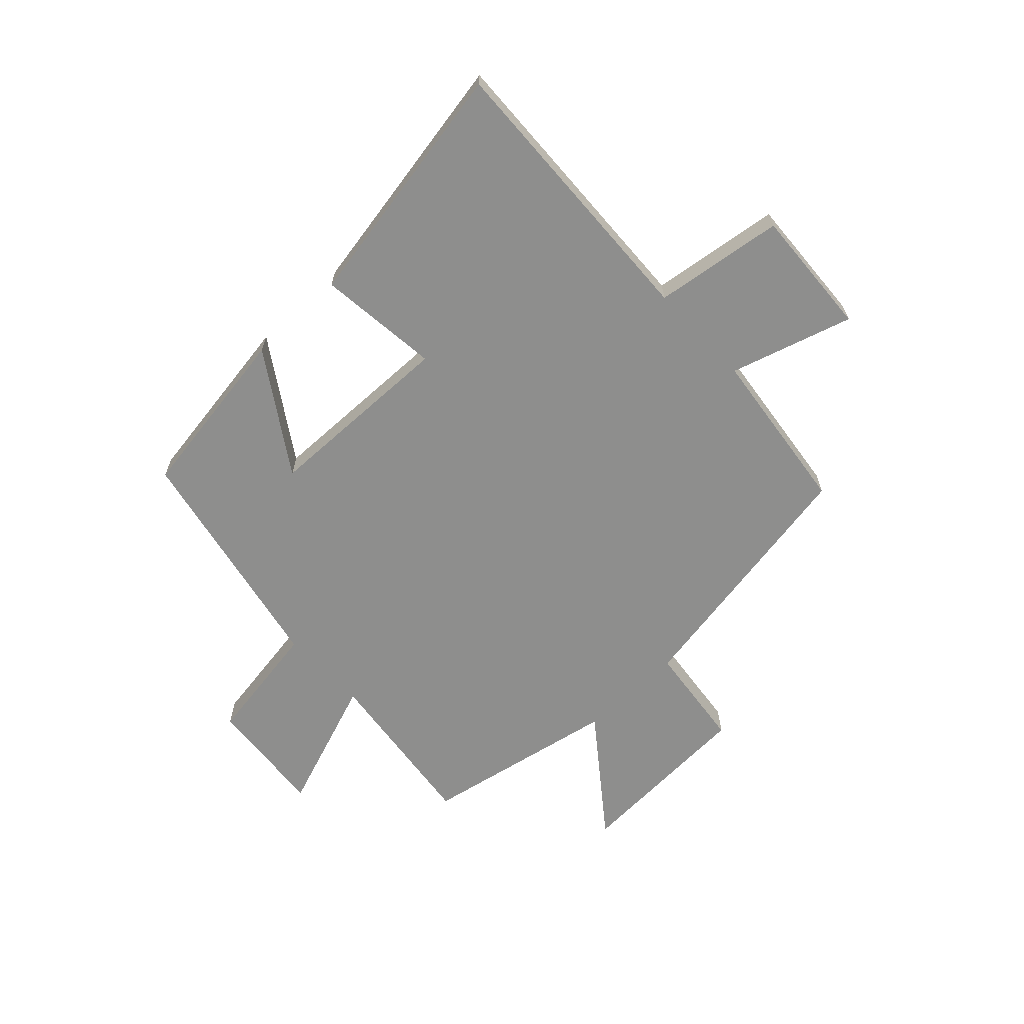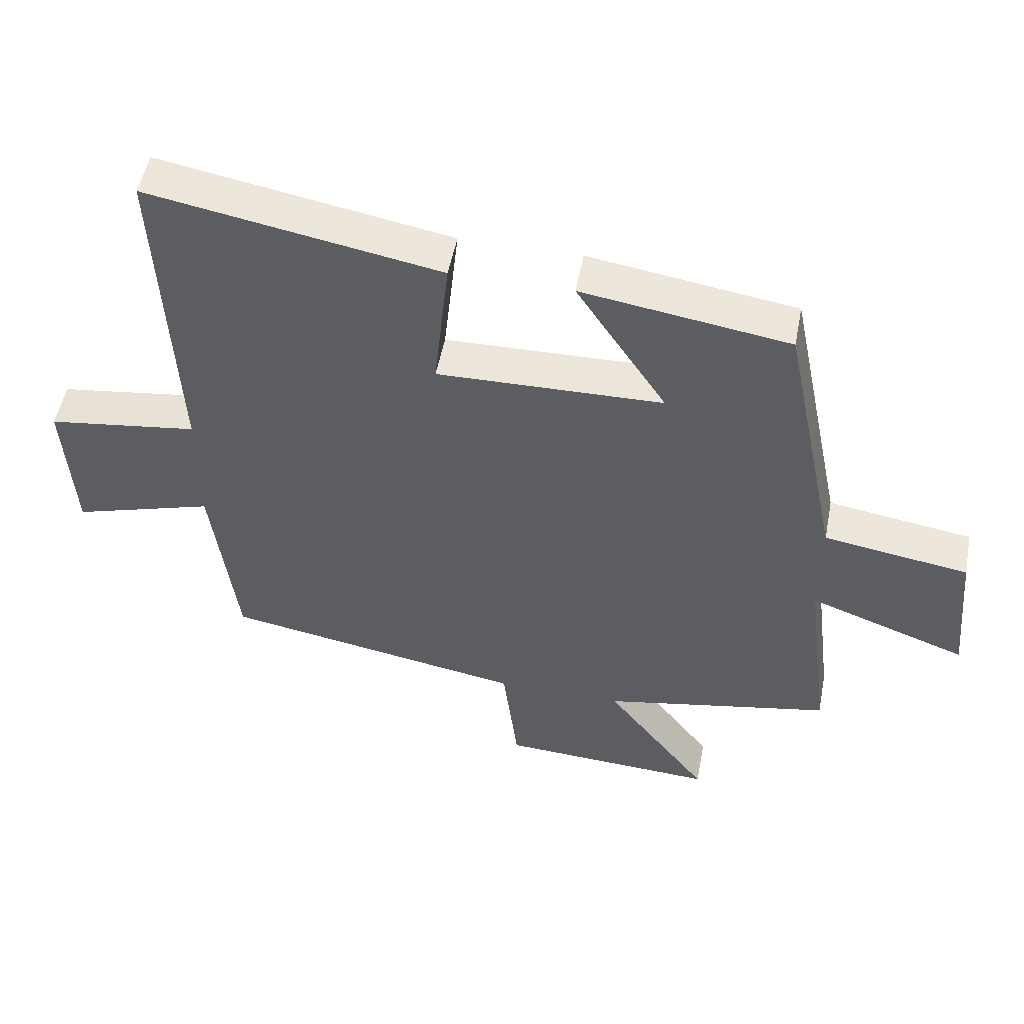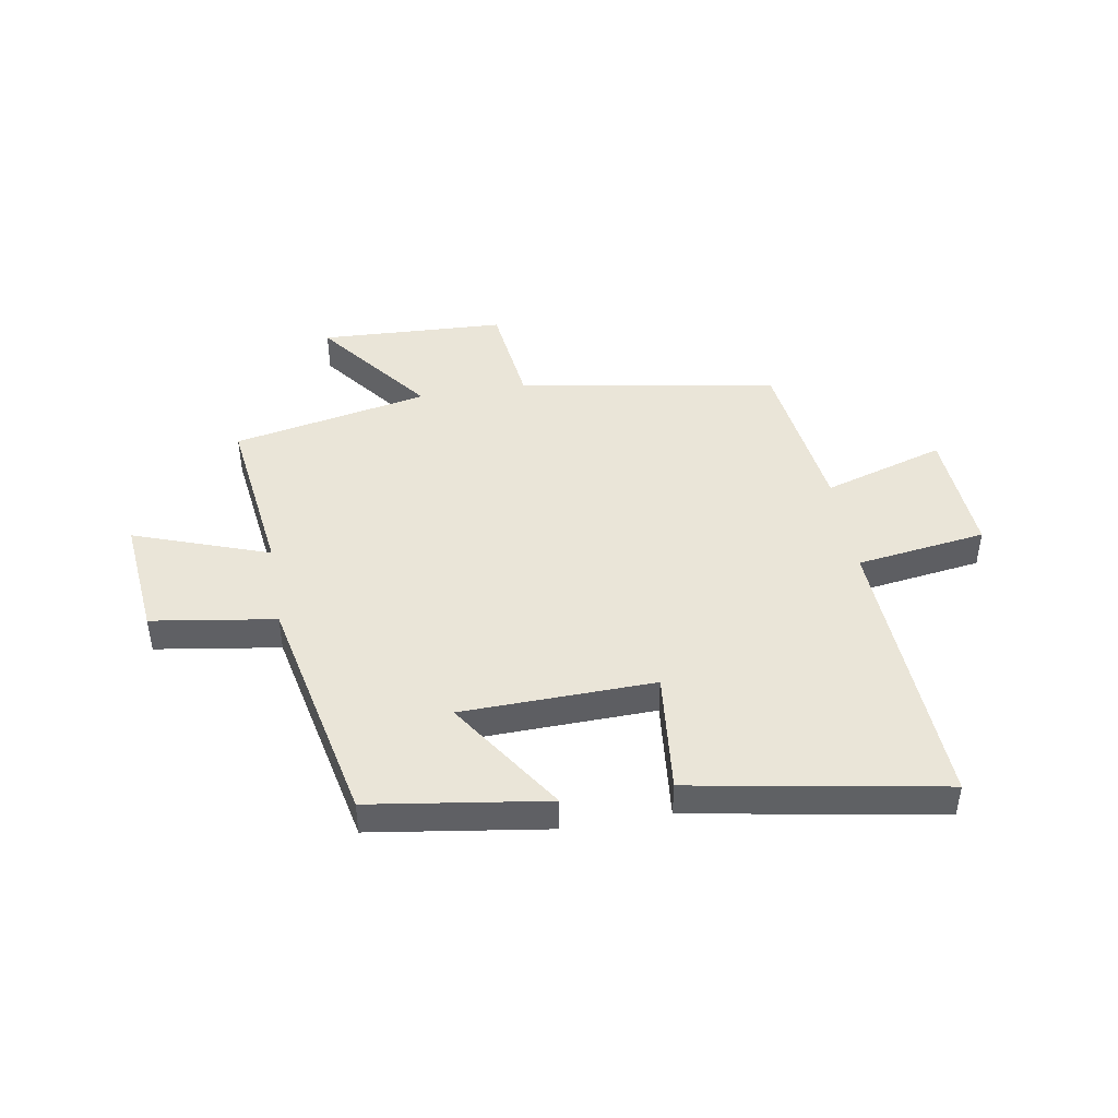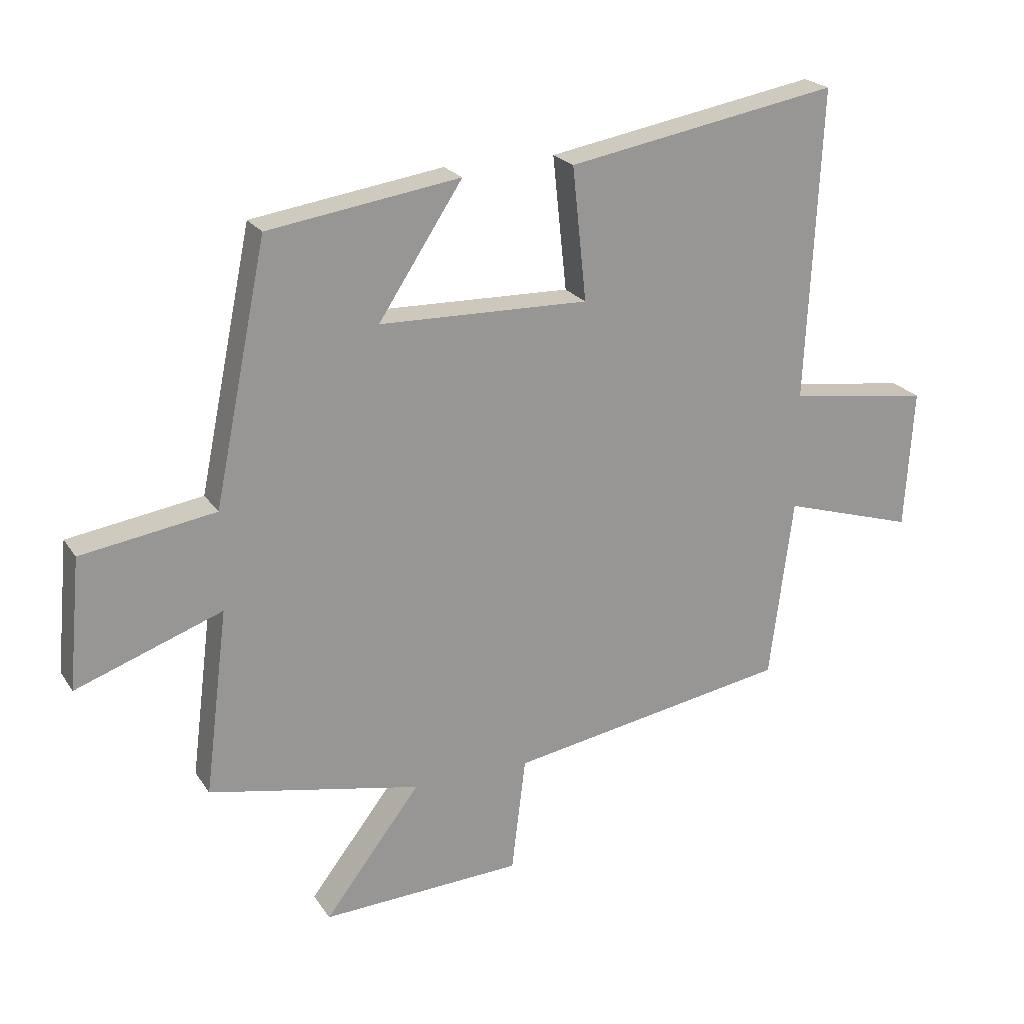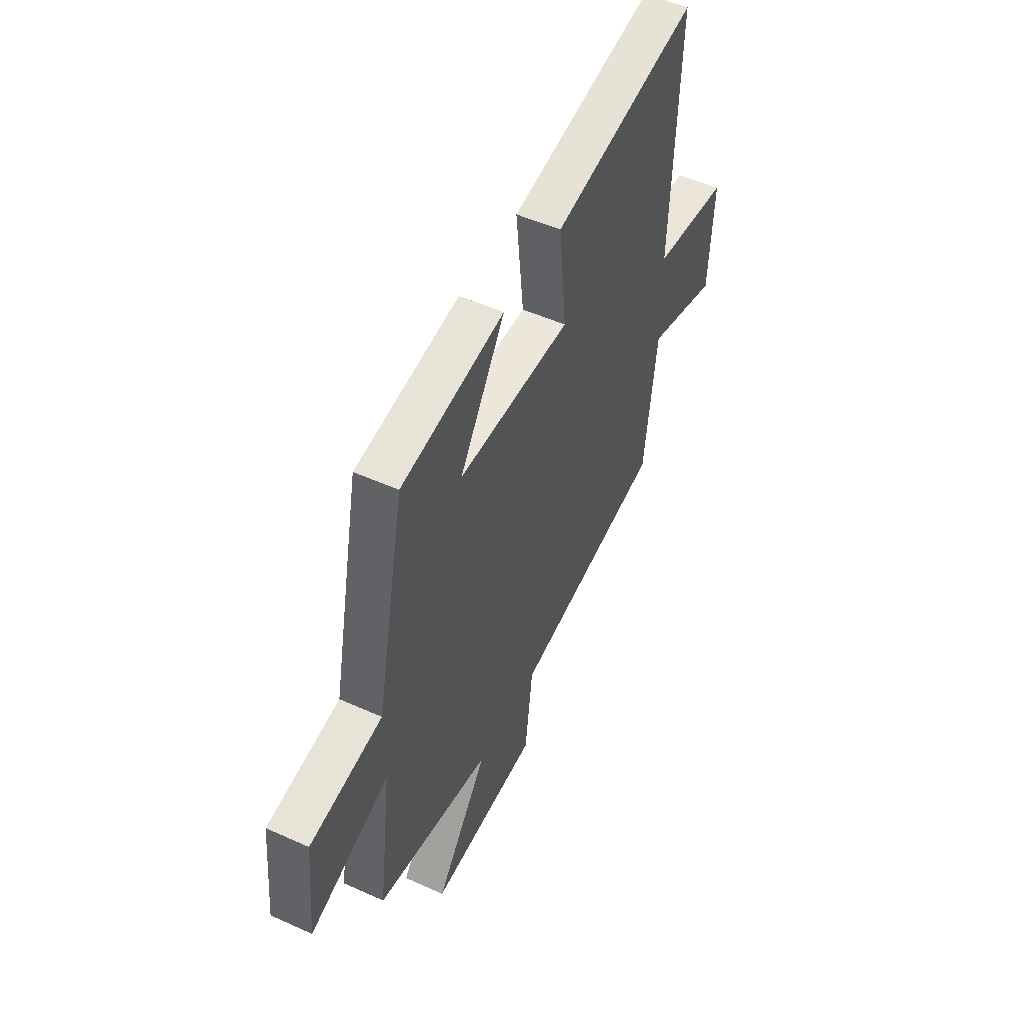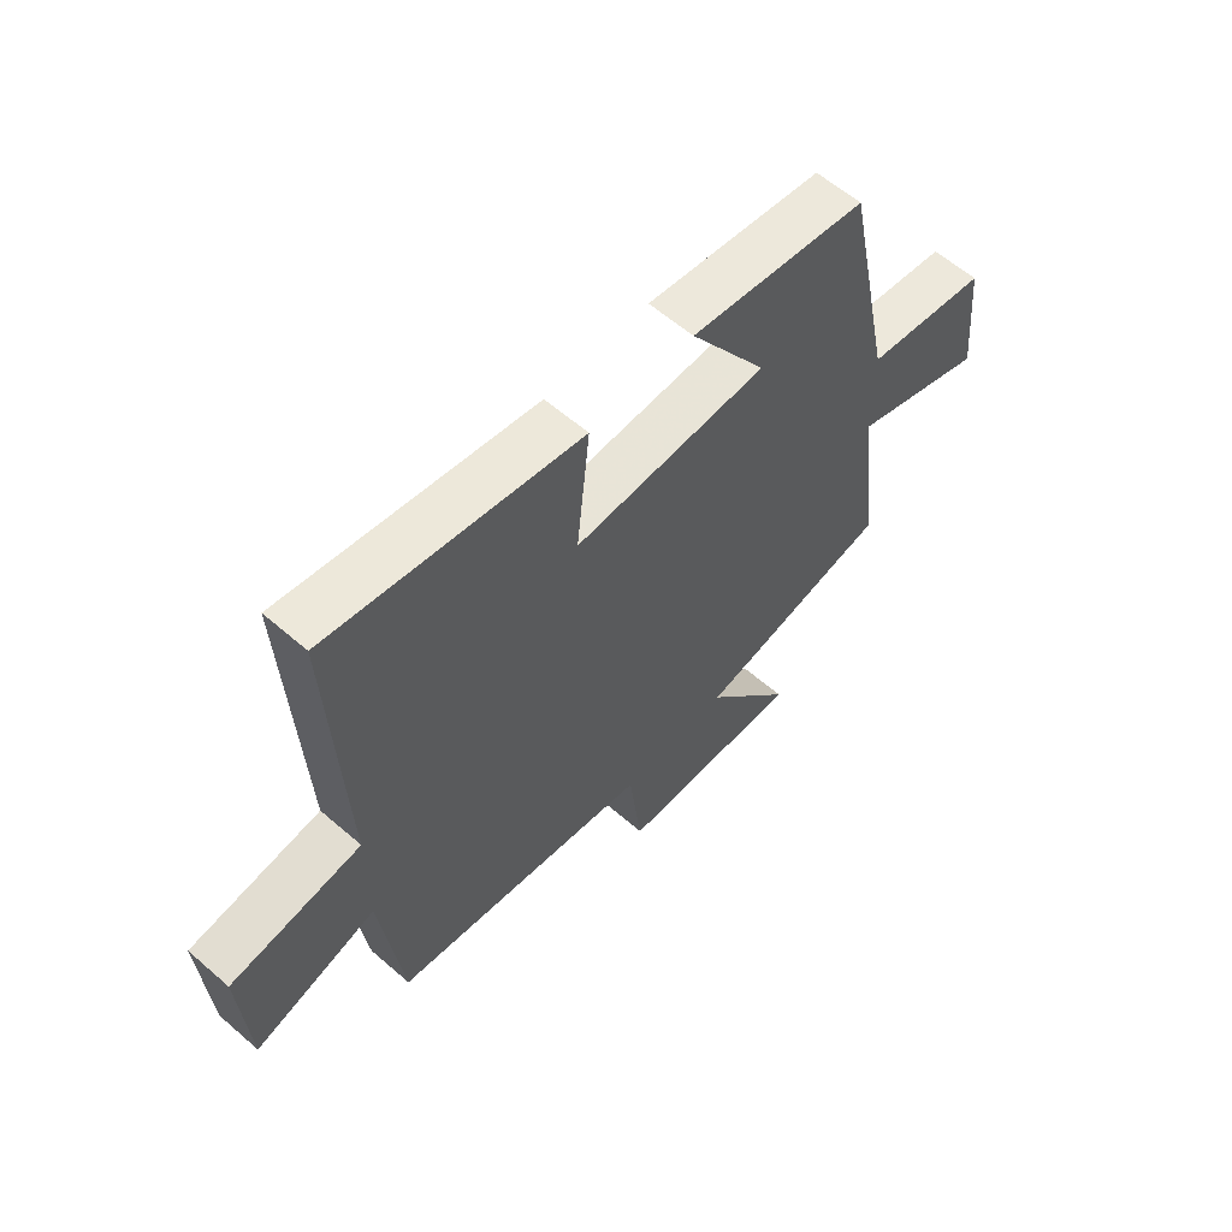
<metadata>
{"format":"obj","ext":"obj","renderer":"f3d","projection":"perspective","resolution":1024,"background":"white","views":[{"elev":-64.9,"azim":43.4,"up":"+Y"},{"elev":51.6,"azim":-169.2,"up":"+Z"},{"elev":44.6,"azim":-9.8,"up":"+Y"},{"elev":22.1,"azim":-24.5,"up":"+Z"},{"elev":50.8,"azim":-63.8,"up":"+Z"},{"elev":59.7,"azim":131.7,"up":"+Z"}]}
</metadata>
<code>
v 0.524 0.07 0.579
v 0.5 0.07 0.07
v 0.73 0.07 0.038
v 0.716 0.07 -0.19
v 0.5 0.07 -0.124
v 0.462 0.07 -0.421
v 0.003 0.07 -0.5
v -0.02 0.07 -0.689
v -0.348 0.07 -0.705
v -0.191 0.07 -0.5
v -0.538 0.07 -0.431
v -0.5 0.07 -0.128
v -0.739 0.07 -0.214
v -0.719 0.07 0
v -0.5 0.07 0.034
v -0.414 0.07 0.453
v -0.101 0.07 0.5
v -0.238 0.07 0.291
v 0.104 0.07 0.283
v 0.081 0.07 0.5
v 0.524 0 0.579
v 0.5 0 0.07
v 0.73 0 0.038
v 0.716 0 -0.19
v 0.5 0 -0.124
v 0.462 0 -0.421
v 0.003 0 -0.5
v -0.02 0 -0.689
v -0.348 0 -0.705
v -0.191 0 -0.5
v -0.538 0 -0.431
v -0.5 0 -0.128
v -0.739 0 -0.214
v -0.719 0 0
v -0.5 0 0.034
v -0.414 0 0.453
v -0.101 0 0.5
v -0.238 0 0.291
v 0.104 0 0.283
v 0.081 0 0.5
f 19 20 1 2
f 18 19 2
f 15 16 17 18
f 15 18 2
f 12 13 14 15
f 12 15 2 3
f 10 11 12 3
f 7 8 9 10
f 5 6 7 10
f 5 10 3
f 3 4 5
f 22 21 40 39
f 22 39 38
f 38 37 36 35
f 22 38 35
f 35 34 33 32
f 23 22 35 32
f 23 32 31 30
f 30 29 28 27
f 30 27 26 25
f 23 30 25
f 25 24 23
f 1 21 22 2
f 2 22 23 3
f 3 23 24 4
f 4 24 25 5
f 5 25 26 6
f 6 26 27 7
f 7 27 28 8
f 8 28 29 9
f 9 29 30 10
f 10 30 31 11
f 11 31 32 12
f 12 32 33 13
f 13 33 34 14
f 14 34 35 15
f 15 35 36 16
f 16 36 37 17
f 17 37 38 18
f 18 38 39 19
f 19 39 40 20
f 20 40 21 1

</code>
